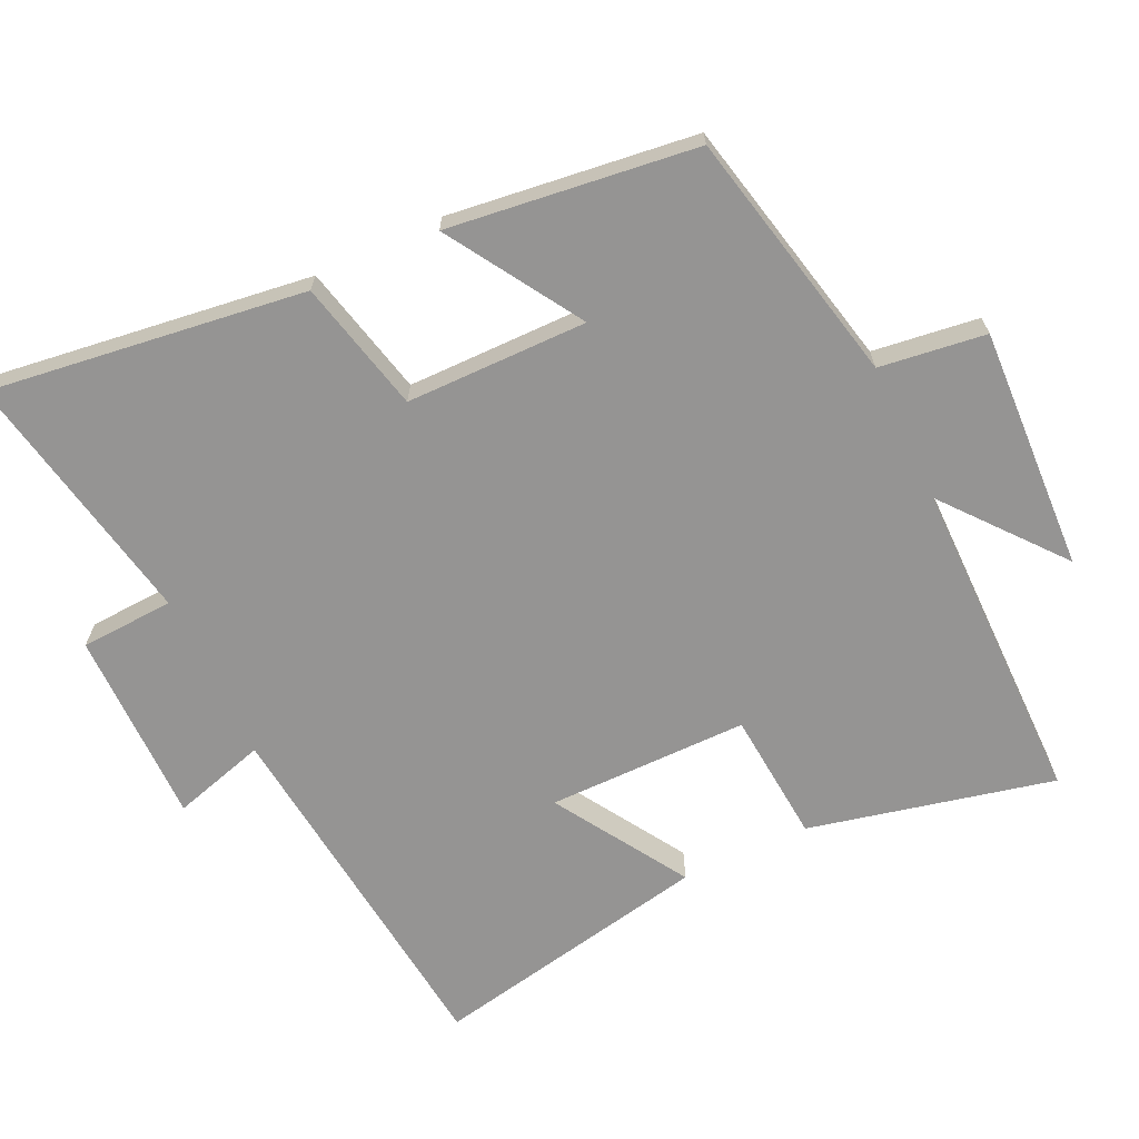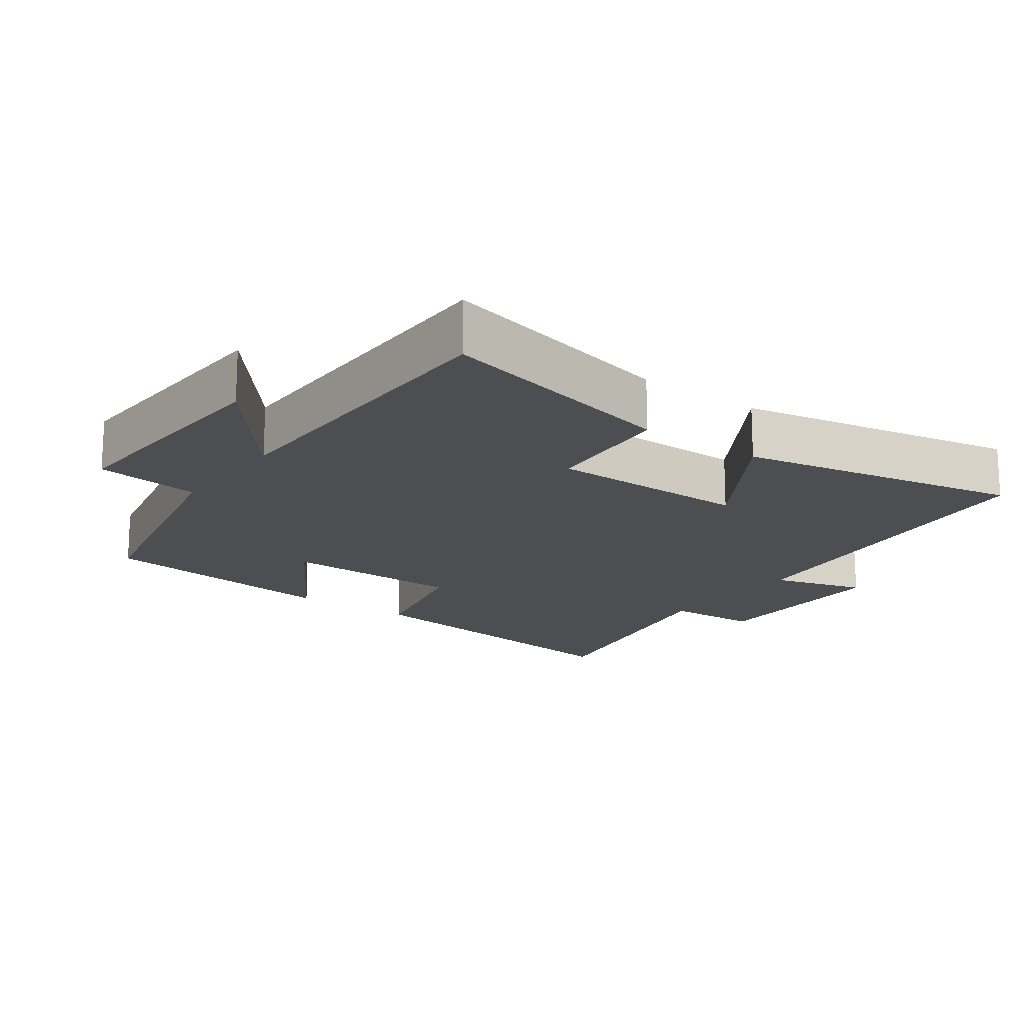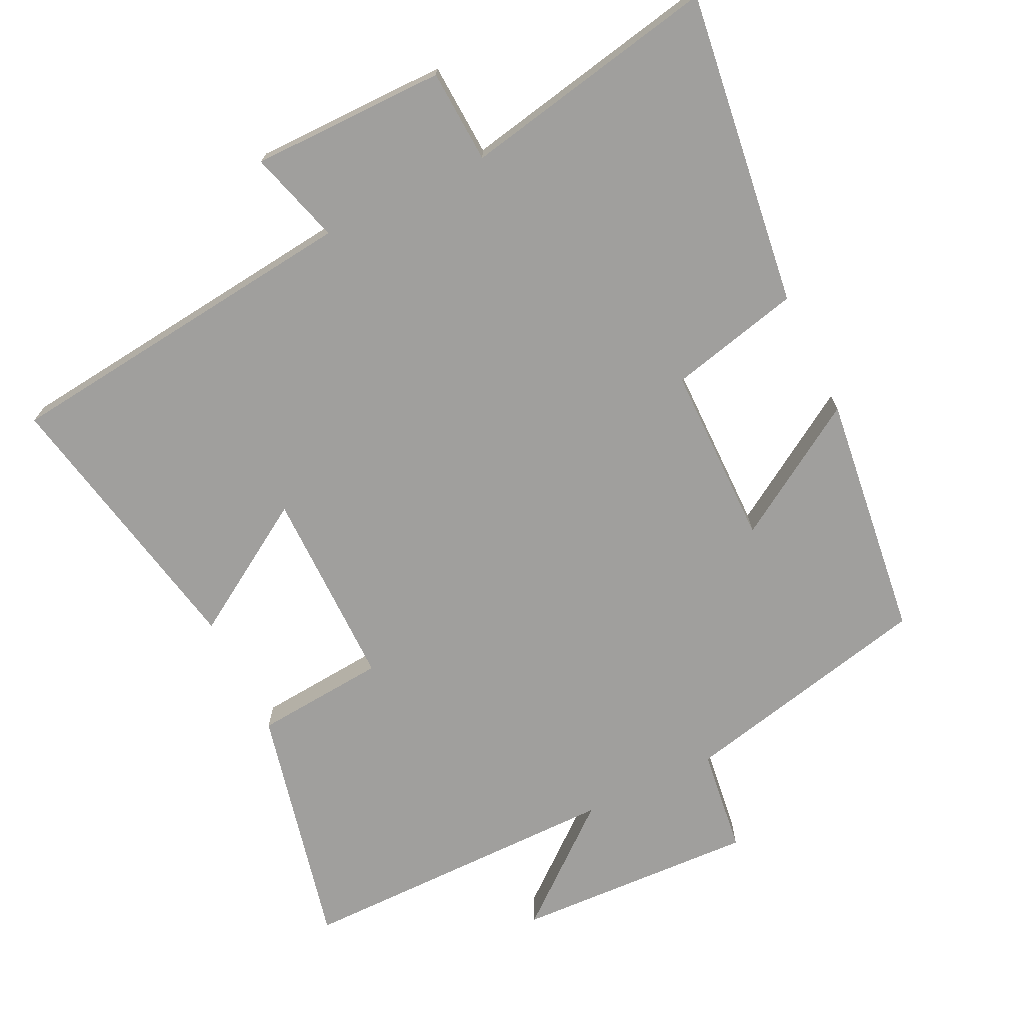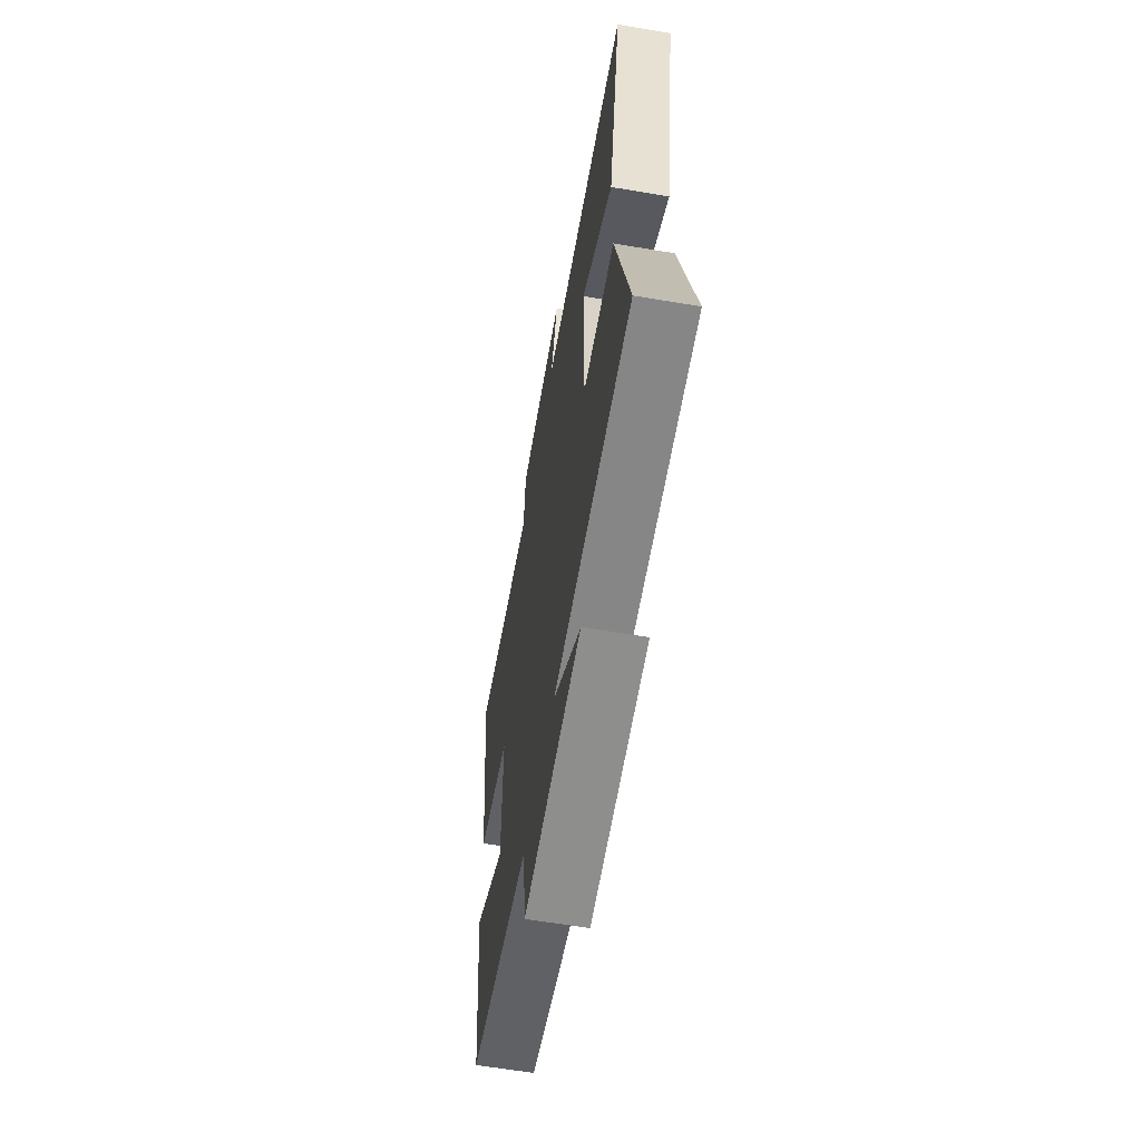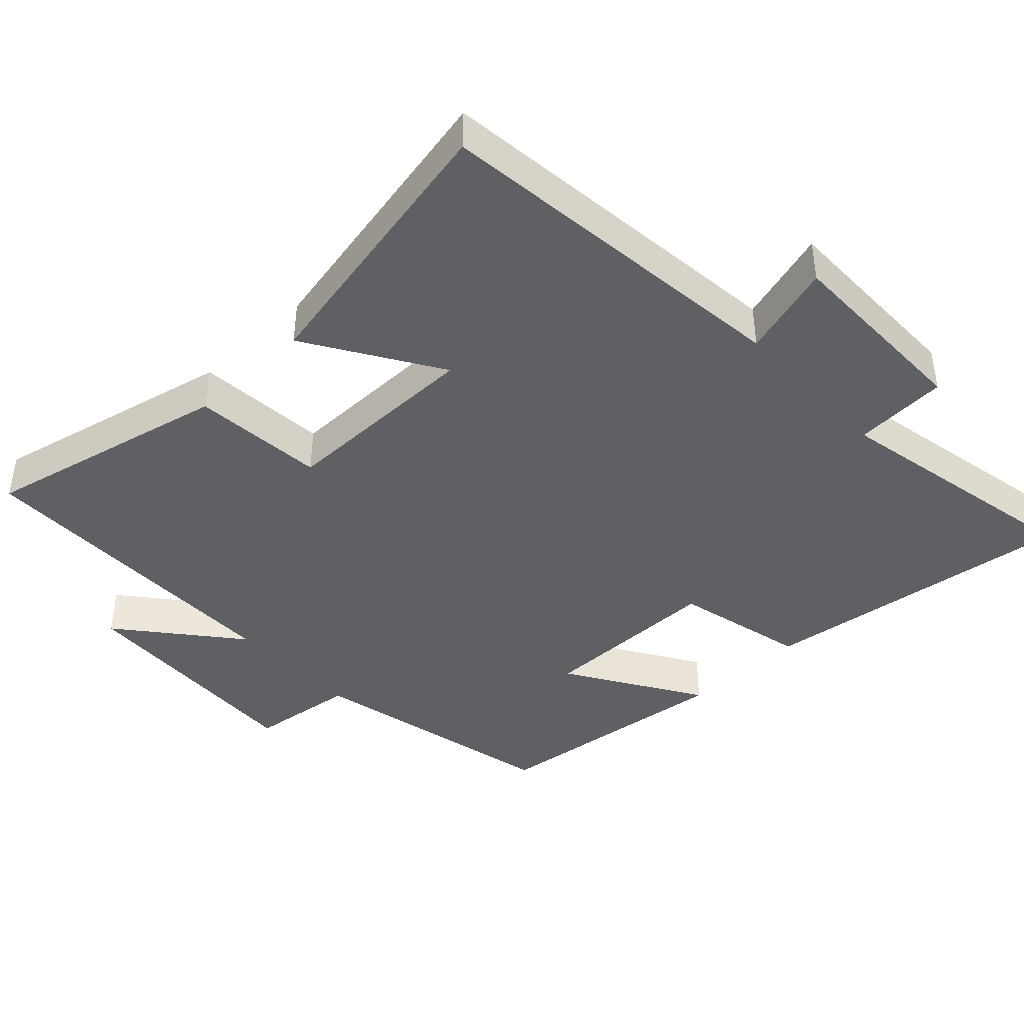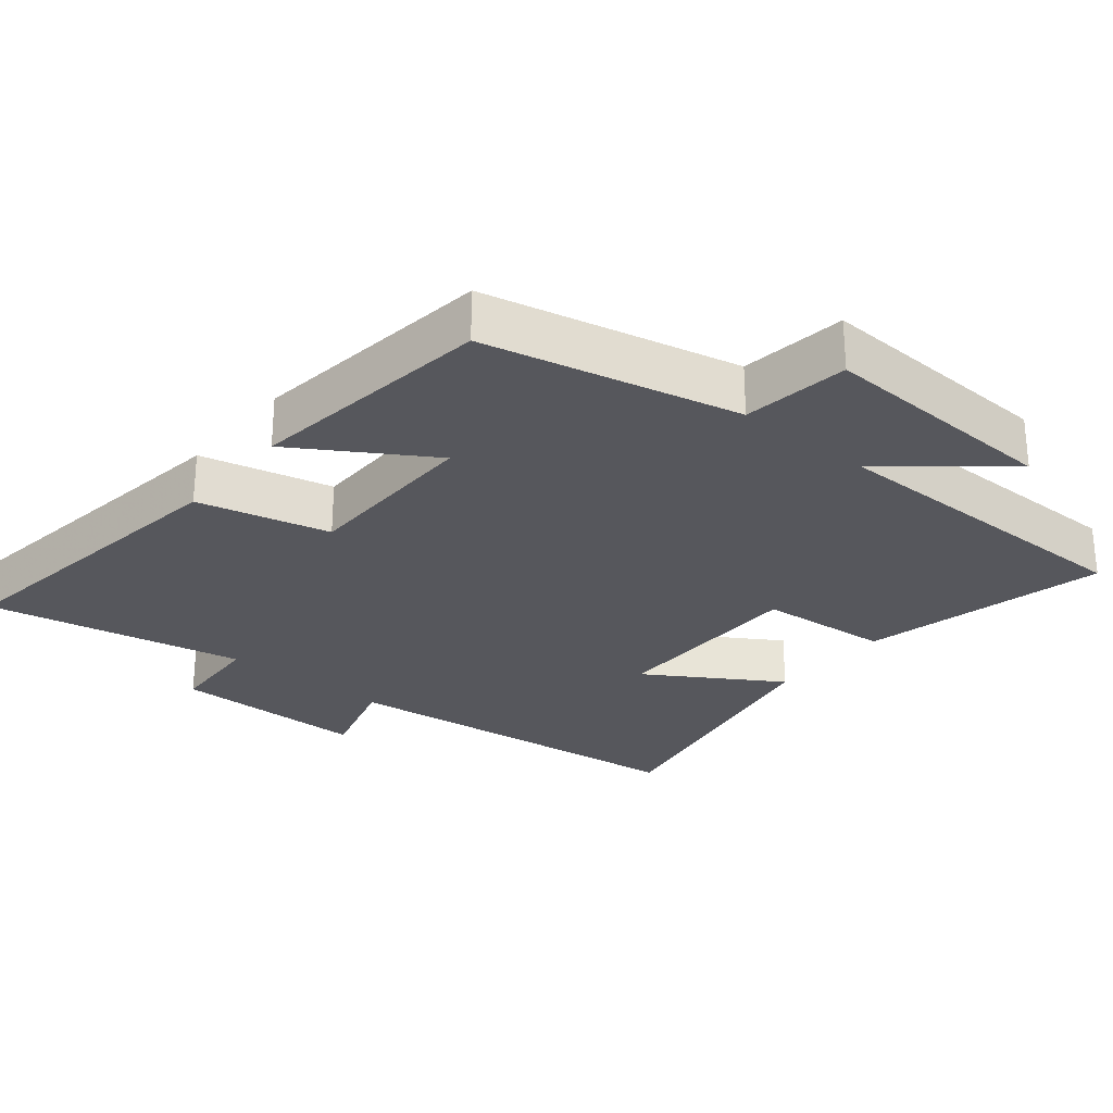
<metadata>
{"format":"obj","ext":"obj","renderer":"f3d","projection":"perspective","resolution":1024,"background":"white","views":[{"elev":-67.1,"azim":115.2,"up":"+Y"},{"elev":-17.2,"azim":-126.2,"up":"+Y"},{"elev":-71.4,"azim":26.0,"up":"+Y"},{"elev":-62.1,"azim":-99.7,"up":"+Z"},{"elev":-42.5,"azim":-46.7,"up":"+Y"},{"elev":-27.5,"azim":140.6,"up":"+Y"}]}
</metadata>
<code>
v 0.56 0.07 0.572
v 0.5 0.07 0.121
v 0.311 0.07 0.076
v 0.309 0.07 -0.184
v 0.5 0.07 -0.065
v 0.456 0.07 -0.419
v 0.092 0.07 -0.5
v 0.072 0.07 -0.652
v -0.276 0.07 -0.636
v -0.11 0.07 -0.5
v -0.58 0.07 -0.499
v -0.5 0.07 -0.148
v -0.311 0.07 -0.132
v -0.311 0.07 0.156
v -0.5 0.07 0.038
v -0.58 0.07 0.442
v -0.057 0.07 0.5
v -0.096 0.07 0.634
v 0.184 0.07 0.634
v 0.191 0.07 0.5
v 0.56 0 0.572
v 0.5 0 0.121
v 0.311 0 0.076
v 0.309 0 -0.184
v 0.5 0 -0.065
v 0.456 0 -0.419
v 0.092 0 -0.5
v 0.072 0 -0.652
v -0.276 0 -0.636
v -0.11 0 -0.5
v -0.58 0 -0.499
v -0.5 0 -0.148
v -0.311 0 -0.132
v -0.311 0 0.156
v -0.5 0 0.038
v -0.58 0 0.442
v -0.057 0 0.5
v -0.096 0 0.634
v 0.184 0 0.634
v 0.191 0 0.5
f 17 18 19 20
f 15 16 17 20
f 14 15 20
f 13 14 20 1
f 10 11 12 13
f 10 13 1
f 7 8 9 10
f 4 5 6 7
f 3 4 7 10
f 1 2 3
f 1 3 10
f 40 39 38 37
f 40 37 36 35
f 40 35 34
f 21 40 34 33
f 33 32 31 30
f 21 33 30
f 30 29 28 27
f 27 26 25 24
f 30 27 24 23
f 23 22 21
f 30 23 21
f 1 21 22 2
f 2 22 23 3
f 3 23 24 4
f 4 24 25 5
f 5 25 26 6
f 6 26 27 7
f 7 27 28 8
f 8 28 29 9
f 9 29 30 10
f 10 30 31 11
f 11 31 32 12
f 12 32 33 13
f 13 33 34 14
f 14 34 35 15
f 15 35 36 16
f 16 36 37 17
f 17 37 38 18
f 18 38 39 19
f 19 39 40 20
f 20 40 21 1

</code>
